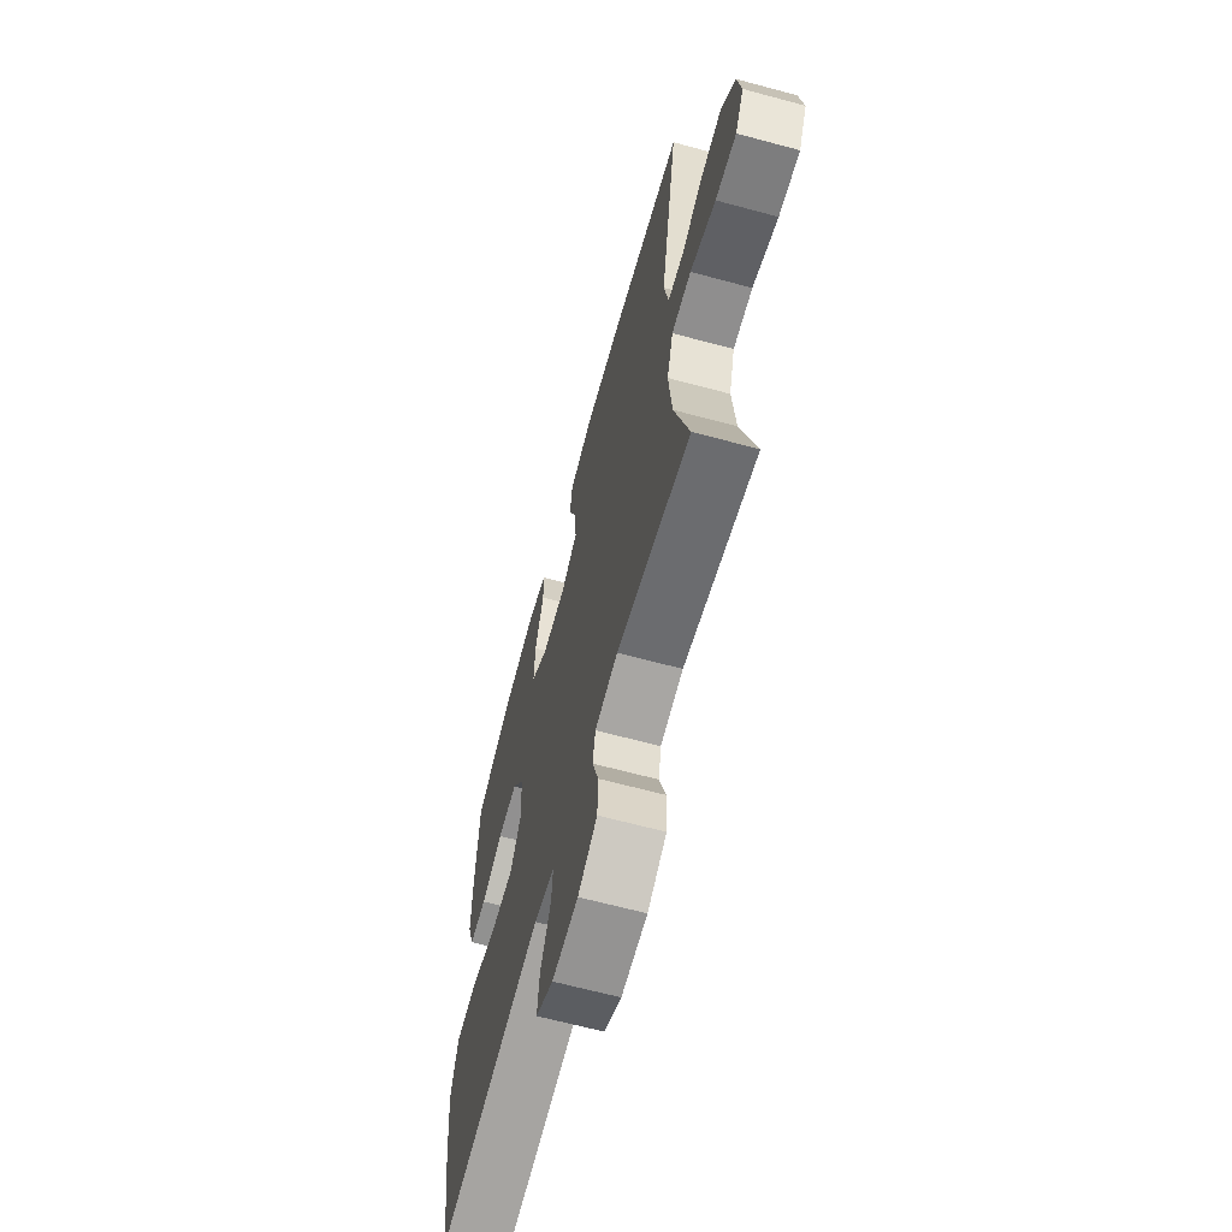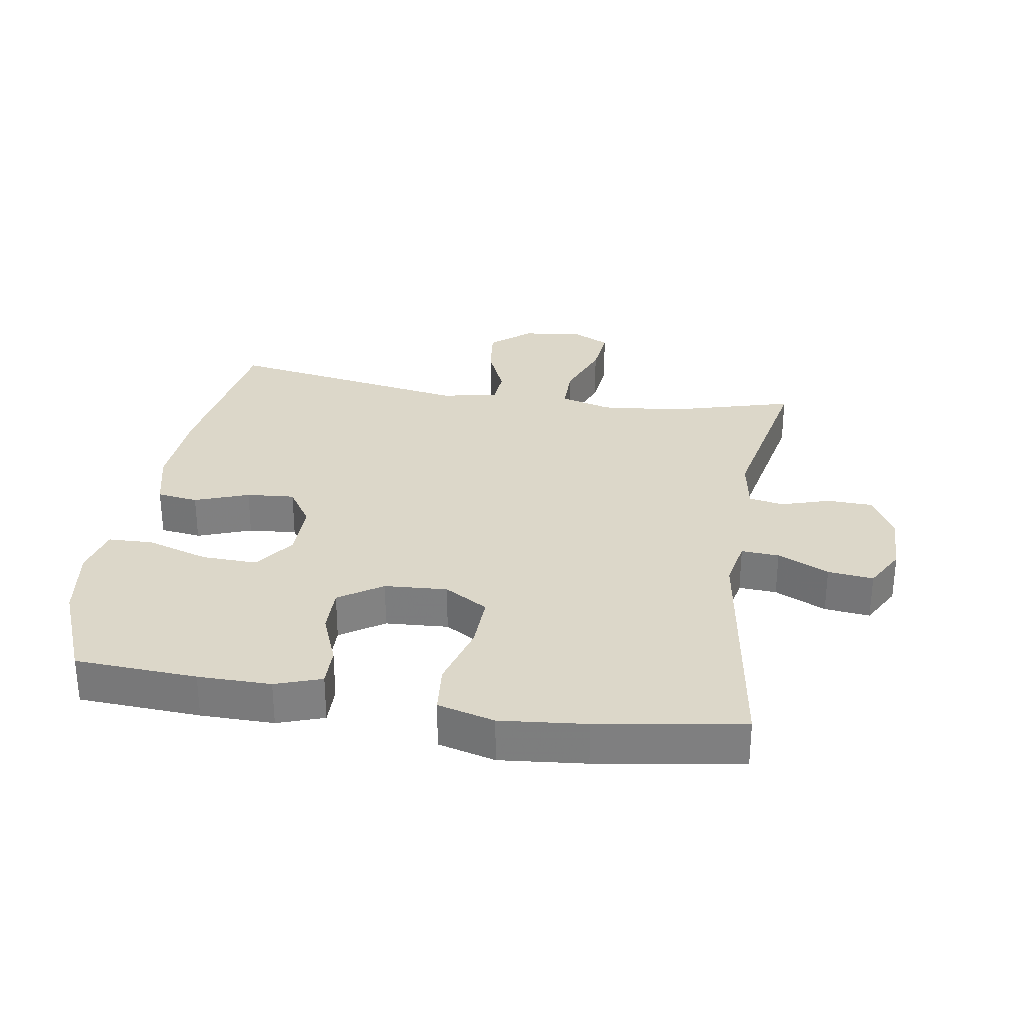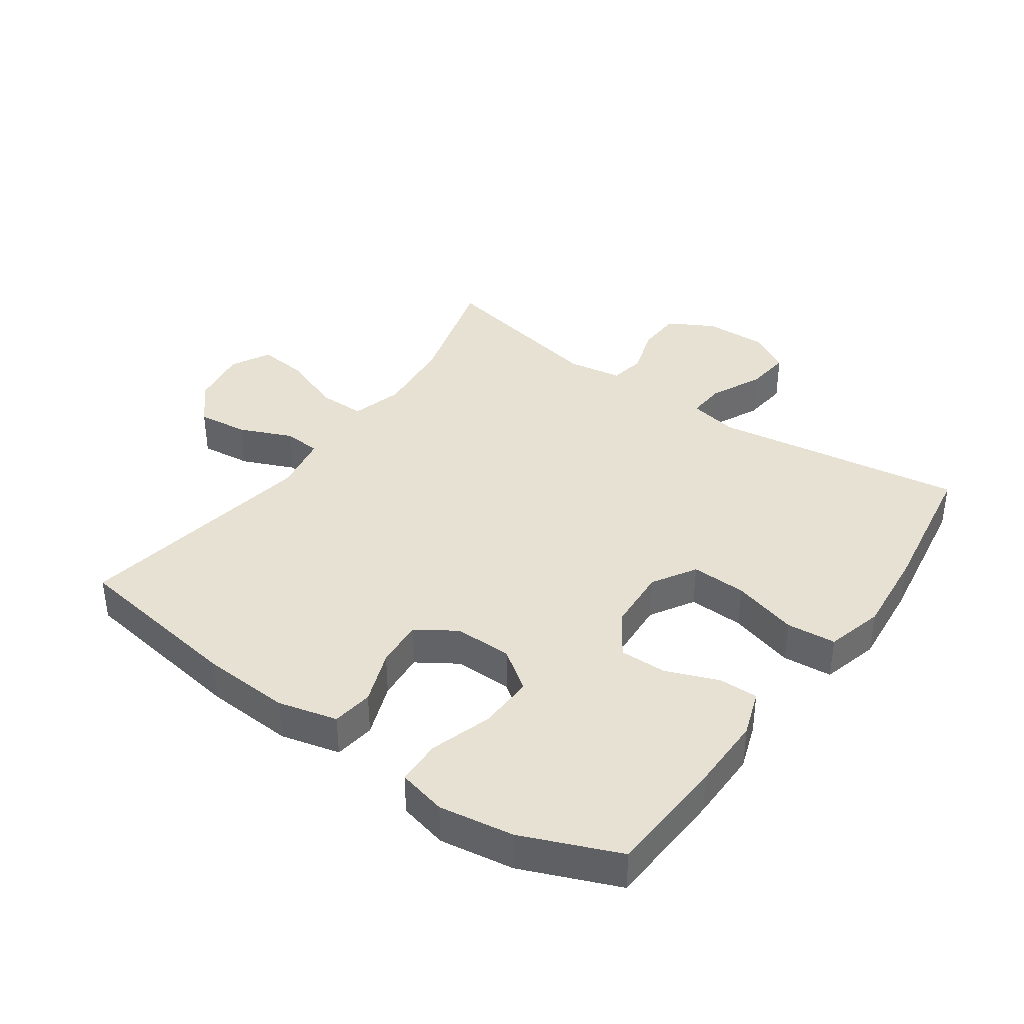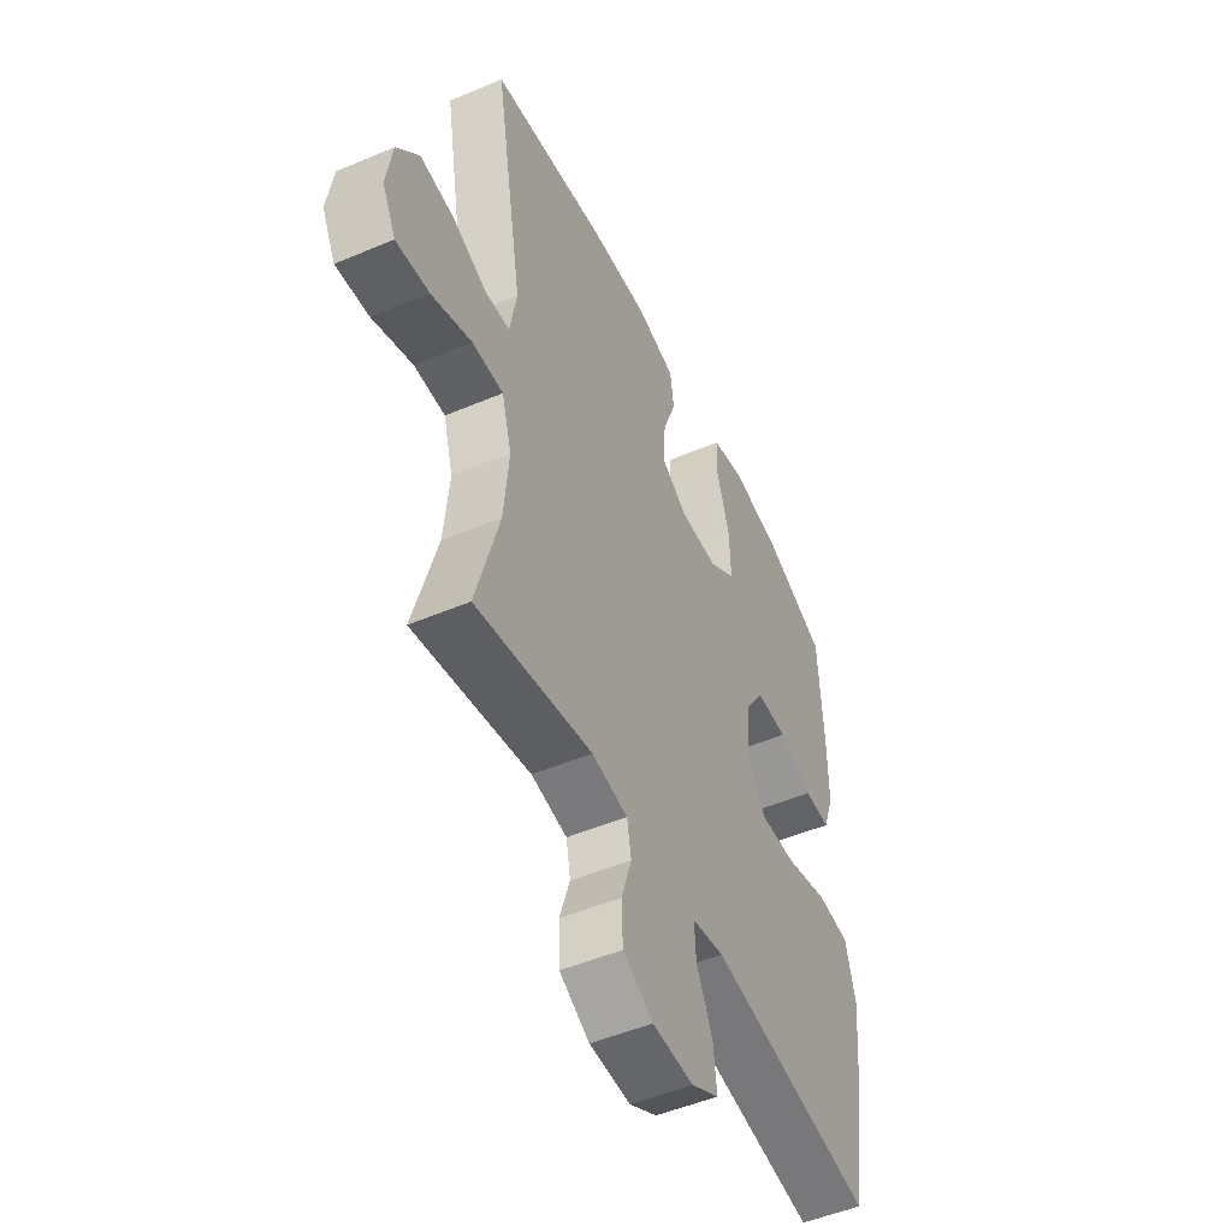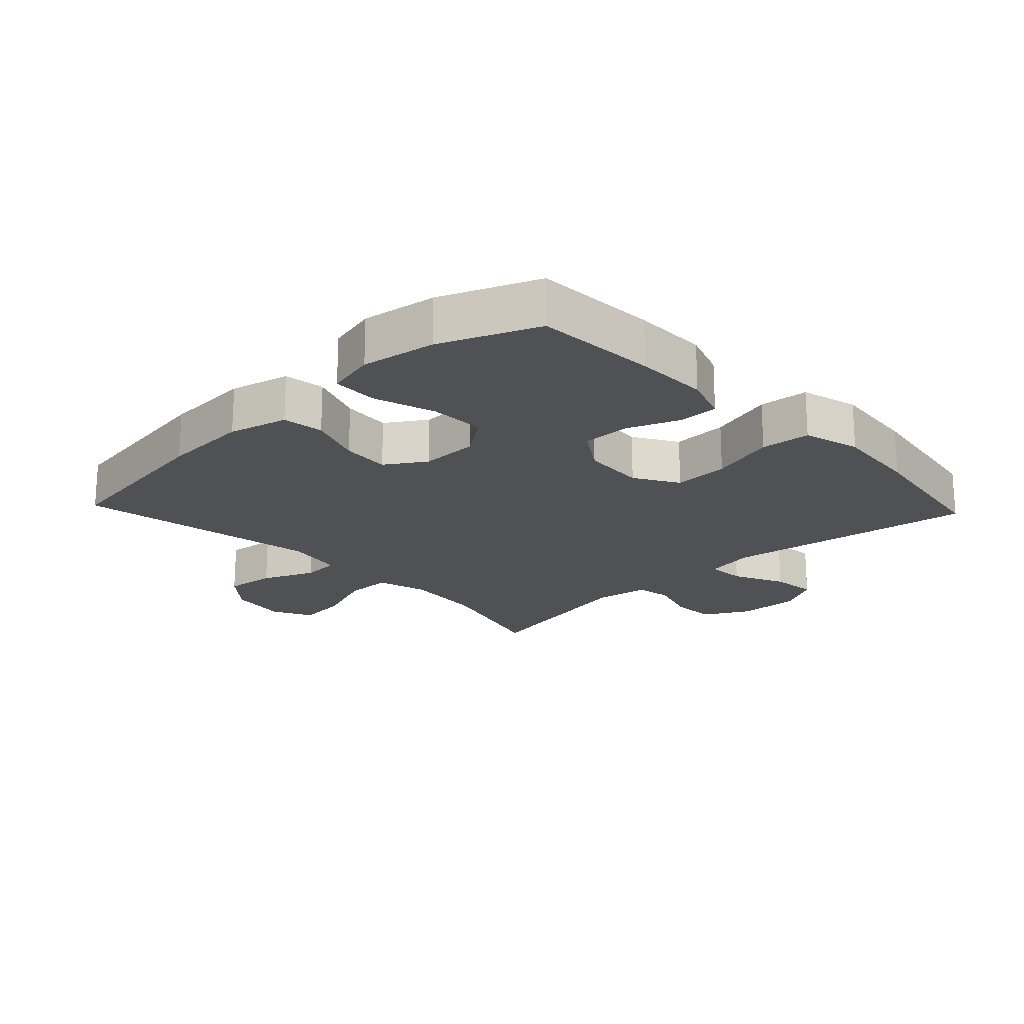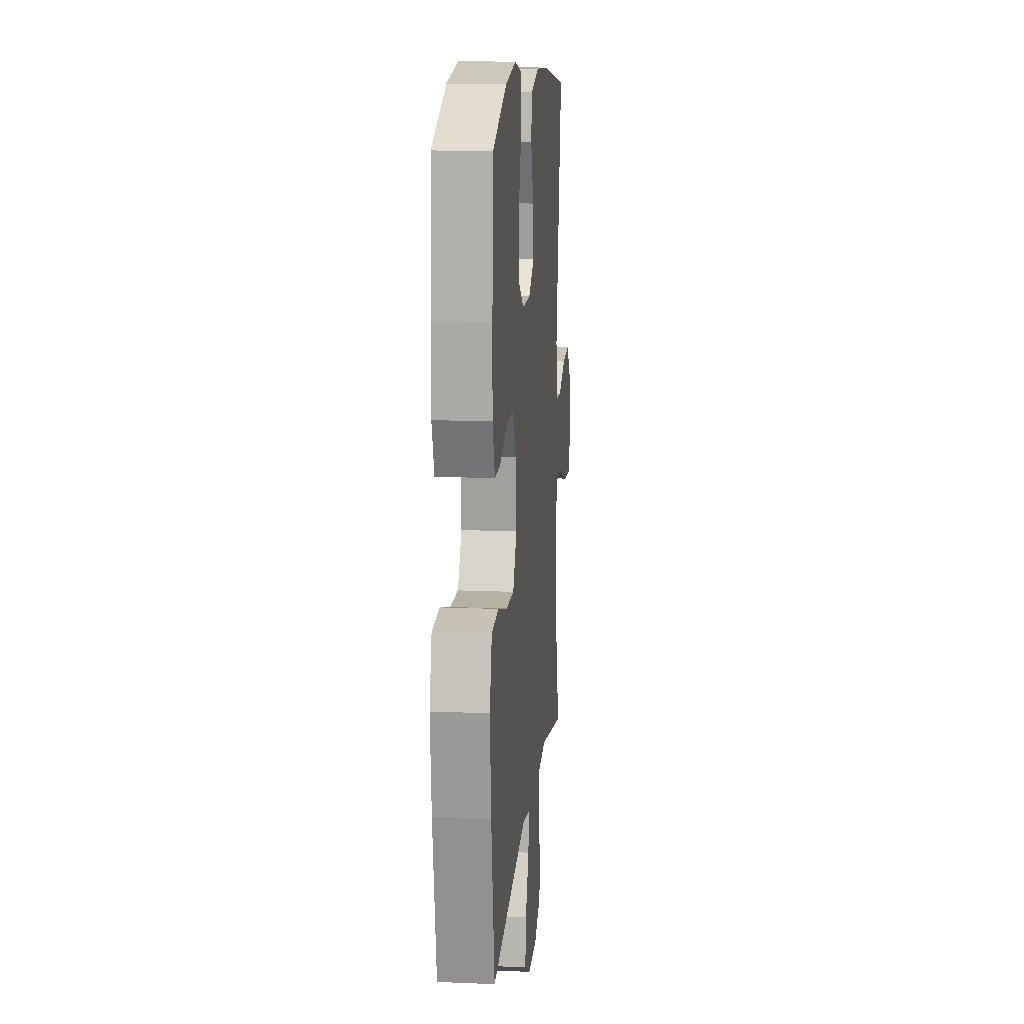
<metadata>
{"format":"obj","ext":"obj","renderer":"f3d","projection":"perspective","resolution":1024,"background":"white","views":[{"elev":-65.0,"azim":-105.2,"up":"+Z"},{"elev":30.3,"azim":99.1,"up":"+Y"},{"elev":38.8,"azim":35.2,"up":"+Y"},{"elev":-50.2,"azim":-65.1,"up":"+Z"},{"elev":-20.0,"azim":43.4,"up":"+Y"},{"elev":14.0,"azim":95.4,"up":"+Z"}]}
</metadata>
<code>
v -0.5 0.07 -0.5
v -0.446 0.07 -0.306
v -0.434 0.07 -0.181
v -0.457 0.07 -0.101
v -0.53 0.07 -0.101
v -0.625 0.07 -0.137
v -0.703 0.07 -0.145
v -0.735 0.07 -0.083
v -0.721 0.07 0.008
v -0.669 0.07 0.069
v -0.59 0.07 0.06
v -0.508 0.07 0.025
v -0.45 0.07 0.029
v -0.434 0.07 0.118
v -0.5 0.07 0.5
v -0.227 0.07 0.541
v -0.09 0.07 0.549
v 0.002 0.07 0.526
v 0.011 0.07 0.462
v -0.02 0.07 0.378
v -0.026 0.07 0.303
v 0.036 0.07 0.263
v 0.126 0.07 0.264
v 0.189 0.07 0.309
v 0.186 0.07 0.395
v 0.155 0.07 0.492
v 0.157 0.07 0.562
v 0.233 0.07 0.58
v 0.349 0.07 0.562
v 0.5 0.07 0.5
v 0.511 0.07 0.31
v 0.512 0.07 0.196
v 0.487 0.07 0.124
v 0.425 0.07 0.125
v 0.344 0.07 0.157
v 0.27 0.07 0.158
v 0.225 0.07 0.09
v 0.219 0.07 -0.008
v 0.26 0.07 -0.076
v 0.346 0.07 -0.073
v 0.448 0.07 -0.044
v 0.525 0.07 -0.051
v 0.549 0.07 -0.14
v 0.536 0.07 -0.274
v 0.5 0.07 -0.5
v 0.107 0.07 -0.441
v 0.031 0.07 -0.456
v 0.035 0.07 -0.515
v 0.073 0.07 -0.595
v 0.081 0.07 -0.666
v 0.016 0.07 -0.702
v -0.081 0.07 -0.699
v -0.152 0.07 -0.66
v -0.155 0.07 -0.59
v -0.131 0.07 -0.514
v -0.141 0.07 -0.459
v -0.226 0.07 -0.445
v -0.5 0 -0.5
v -0.446 0 -0.306
v -0.434 0 -0.181
v -0.457 0 -0.101
v -0.53 0 -0.101
v -0.625 0 -0.137
v -0.703 0 -0.145
v -0.735 0 -0.083
v -0.721 0 0.008
v -0.669 0 0.069
v -0.59 0 0.06
v -0.508 0 0.025
v -0.45 0 0.029
v -0.434 0 0.118
v -0.5 0 0.5
v -0.227 0 0.541
v -0.09 0 0.549
v 0.002 0 0.526
v 0.011 0 0.462
v -0.02 0 0.378
v -0.026 0 0.303
v 0.036 0 0.263
v 0.126 0 0.264
v 0.189 0 0.309
v 0.186 0 0.395
v 0.155 0 0.492
v 0.157 0 0.562
v 0.233 0 0.58
v 0.349 0 0.562
v 0.5 0 0.5
v 0.511 0 0.31
v 0.512 0 0.196
v 0.487 0 0.124
v 0.425 0 0.125
v 0.344 0 0.157
v 0.27 0 0.158
v 0.225 0 0.09
v 0.219 0 -0.008
v 0.26 0 -0.076
v 0.346 0 -0.073
v 0.448 0 -0.044
v 0.525 0 -0.051
v 0.549 0 -0.14
v 0.536 0 -0.274
v 0.5 0 -0.5
v 0.107 0 -0.441
v 0.031 0 -0.456
v 0.035 0 -0.515
v 0.073 0 -0.595
v 0.081 0 -0.666
v 0.016 0 -0.702
v -0.081 0 -0.699
v -0.152 0 -0.66
v -0.155 0 -0.59
v -0.131 0 -0.514
v -0.141 0 -0.459
v -0.226 0 -0.445
f 53 54 55
f 52 53 55
f 51 52 55
f 50 51 55
f 49 50 55
f 48 49 55
f 47 48 55 56
f 46 47 56 57
f 44 45 46
f 43 44 46
f 42 43 46
f 41 42 46
f 40 41 46
f 39 40 46 57
f 33 34 35
f 32 33 35
f 31 32 35
f 30 31 35
f 29 30 35
f 28 29 35
f 27 28 35
f 26 27 35
f 25 26 35
f 24 25 35 36
f 23 24 36 37
f 18 19 20
f 17 18 20
f 16 17 20
f 15 16 20
f 14 15 20
f 13 14 20 21
f 10 11 12
f 9 10 12
f 8 9 12
f 7 8 12
f 6 7 12
f 5 6 12
f 4 5 12 13
f 13 21 22
f 4 13 22
f 3 4 22
f 57 1 2
f 39 57 2
f 38 39 2
f 23 37 38
f 22 23 38
f 3 22 38
f 2 3 38
f 112 111 110
f 112 110 109
f 112 109 108
f 112 108 107
f 112 107 106
f 112 106 105
f 113 112 105 104
f 114 113 104 103
f 103 102 101
f 103 101 100
f 103 100 99
f 103 99 98
f 103 98 97
f 114 103 97 96
f 92 91 90
f 92 90 89
f 92 89 88
f 92 88 87
f 92 87 86
f 92 86 85
f 92 85 84
f 92 84 83
f 92 83 82
f 93 92 82 81
f 94 93 81 80
f 77 76 75
f 77 75 74
f 77 74 73
f 77 73 72
f 77 72 71
f 78 77 71 70
f 69 68 67
f 69 67 66
f 69 66 65
f 69 65 64
f 69 64 63
f 69 63 62
f 70 69 62 61
f 79 78 70
f 79 70 61
f 79 61 60
f 59 58 114
f 59 114 96
f 59 96 95
f 95 94 80
f 95 80 79
f 95 79 60
f 95 60 59
f 1 58 59 2
f 2 59 60 3
f 3 60 61 4
f 4 61 62 5
f 5 62 63 6
f 6 63 64 7
f 7 64 65 8
f 8 65 66 9
f 9 66 67 10
f 10 67 68 11
f 11 68 69 12
f 12 69 70 13
f 13 70 71 14
f 14 71 72 15
f 15 72 73 16
f 16 73 74 17
f 17 74 75 18
f 18 75 76 19
f 19 76 77 20
f 20 77 78 21
f 21 78 79 22
f 22 79 80 23
f 23 80 81 24
f 24 81 82 25
f 25 82 83 26
f 26 83 84 27
f 27 84 85 28
f 28 85 86 29
f 29 86 87 30
f 30 87 88 31
f 31 88 89 32
f 32 89 90 33
f 33 90 91 34
f 34 91 92 35
f 35 92 93 36
f 36 93 94 37
f 37 94 95 38
f 38 95 96 39
f 39 96 97 40
f 40 97 98 41
f 41 98 99 42
f 42 99 100 43
f 43 100 101 44
f 44 101 102 45
f 45 102 103 46
f 46 103 104 47
f 47 104 105 48
f 48 105 106 49
f 49 106 107 50
f 50 107 108 51
f 51 108 109 52
f 52 109 110 53
f 53 110 111 54
f 54 111 112 55
f 55 112 113 56
f 56 113 114 57
f 57 114 58 1

</code>
